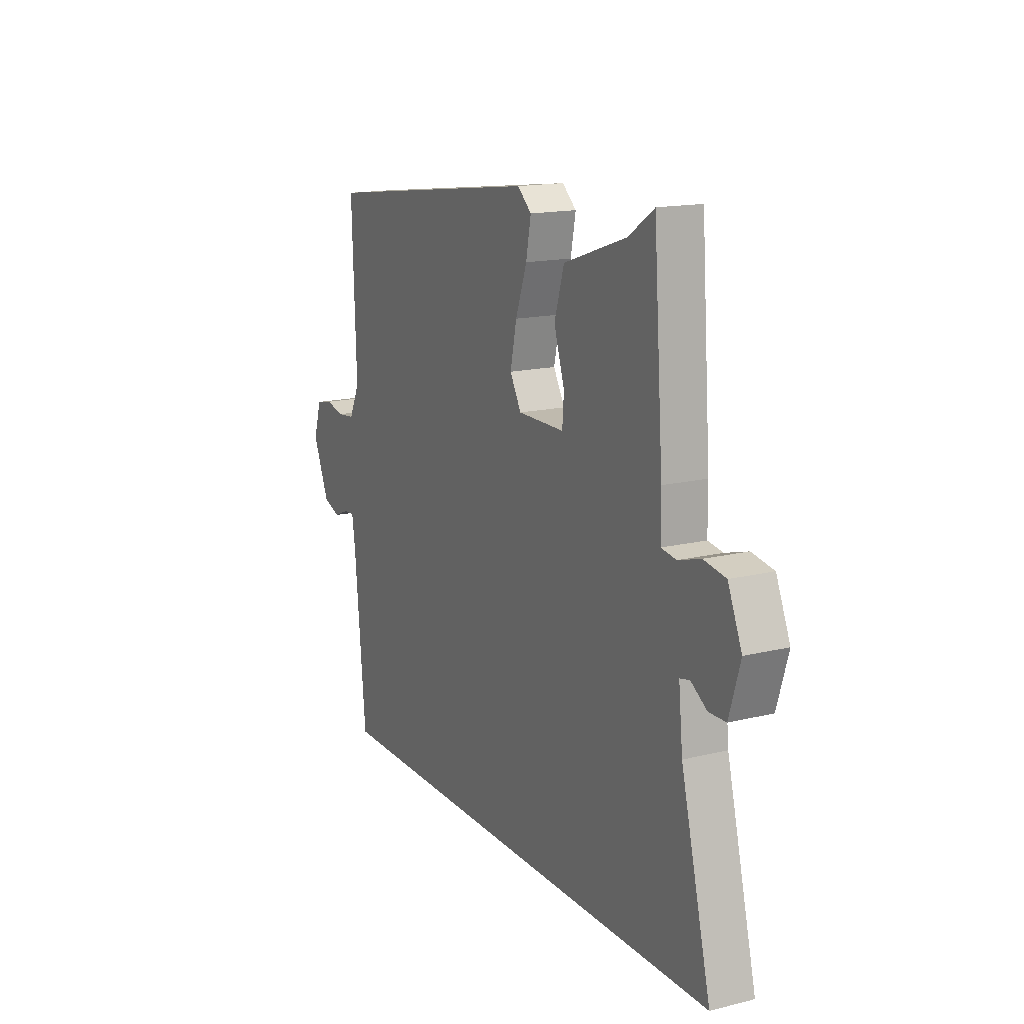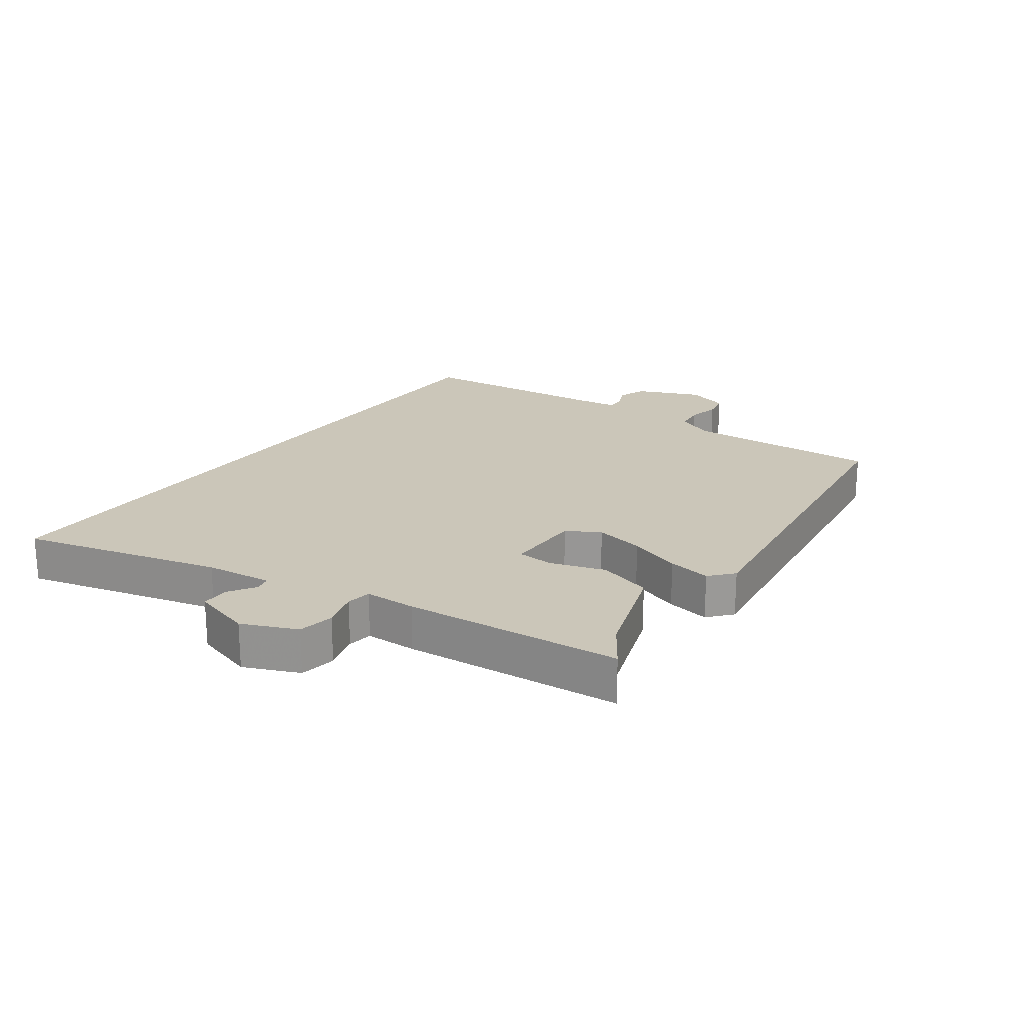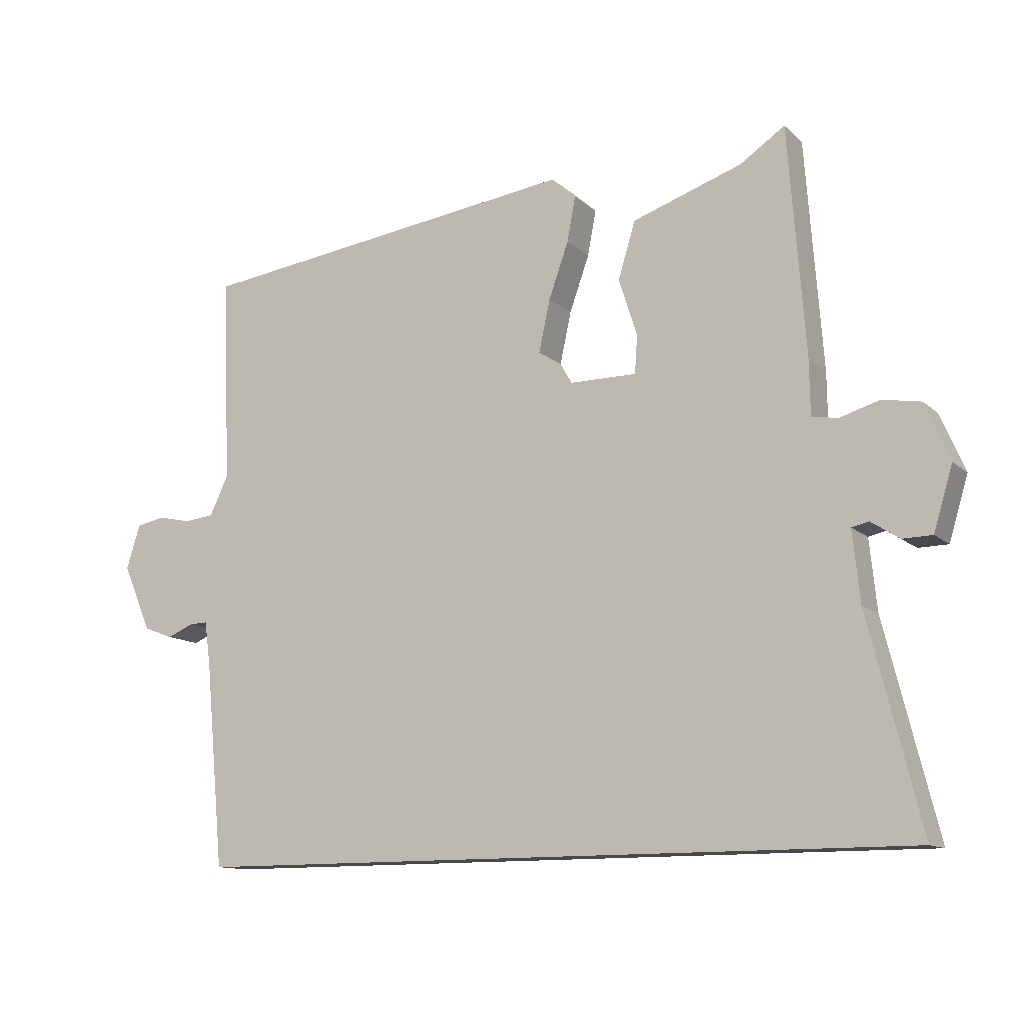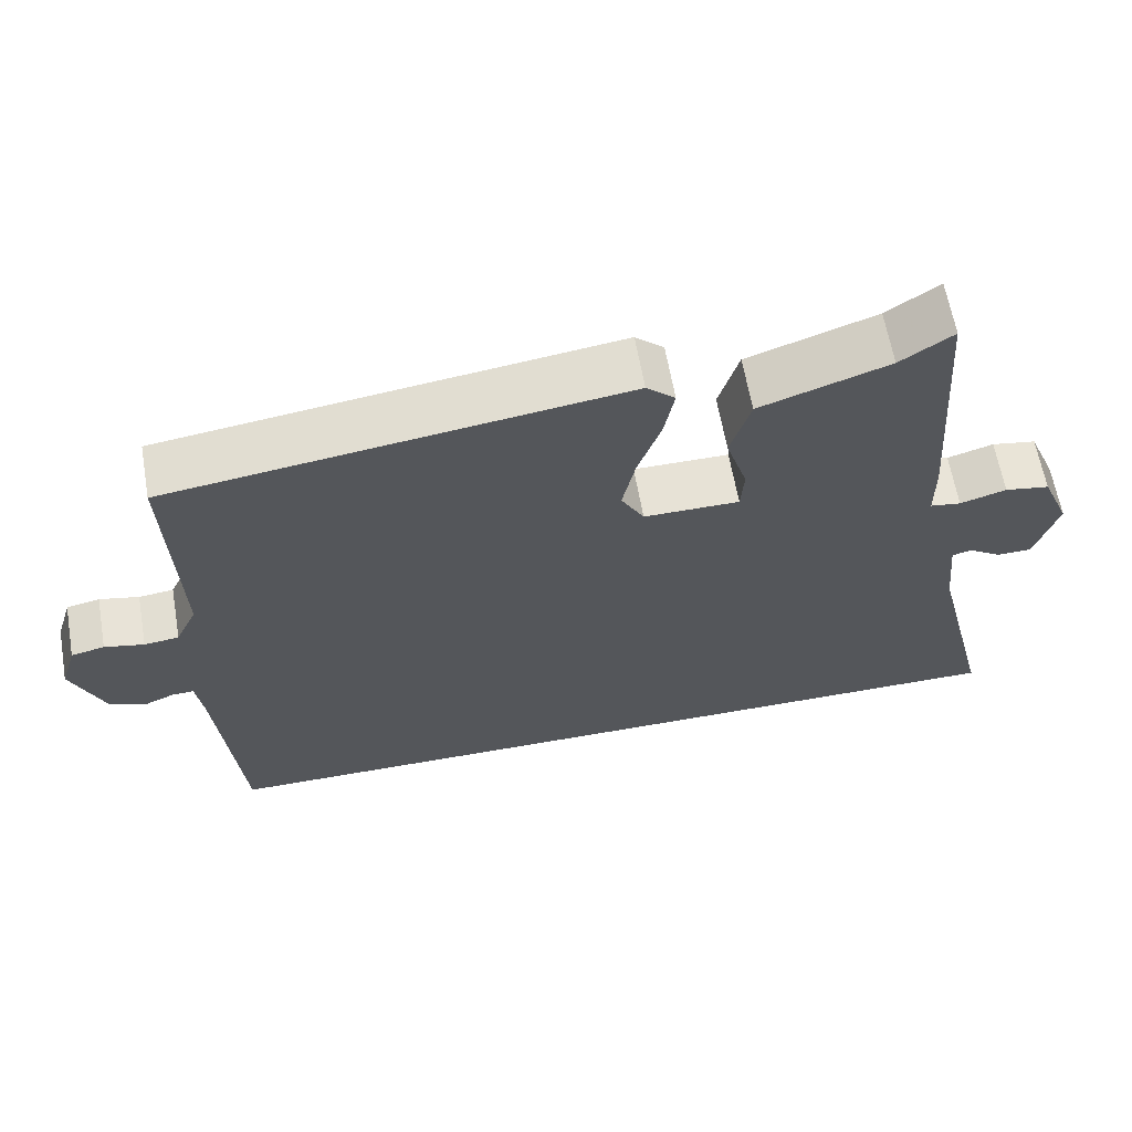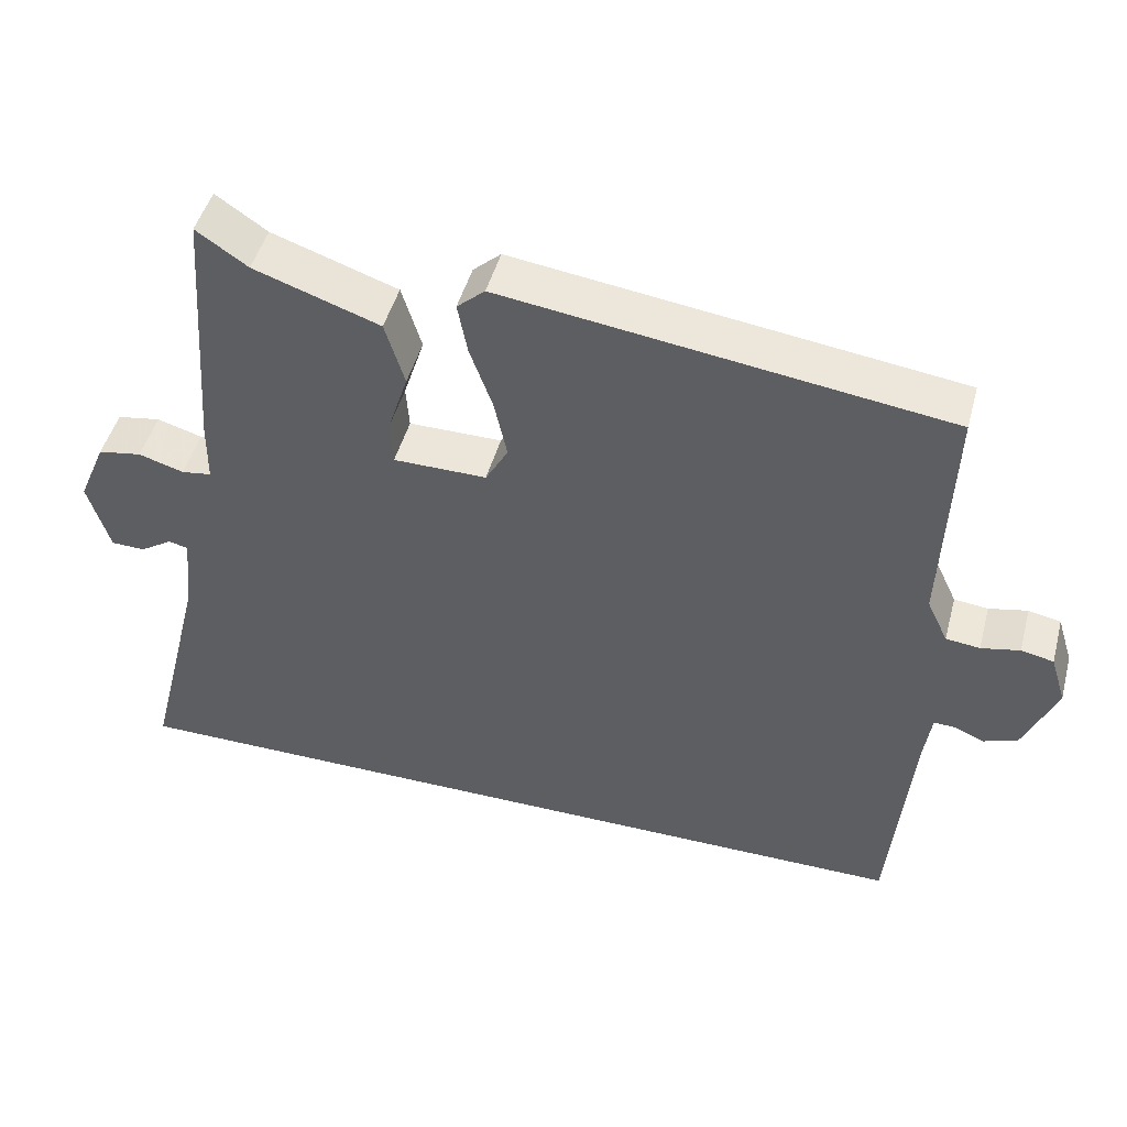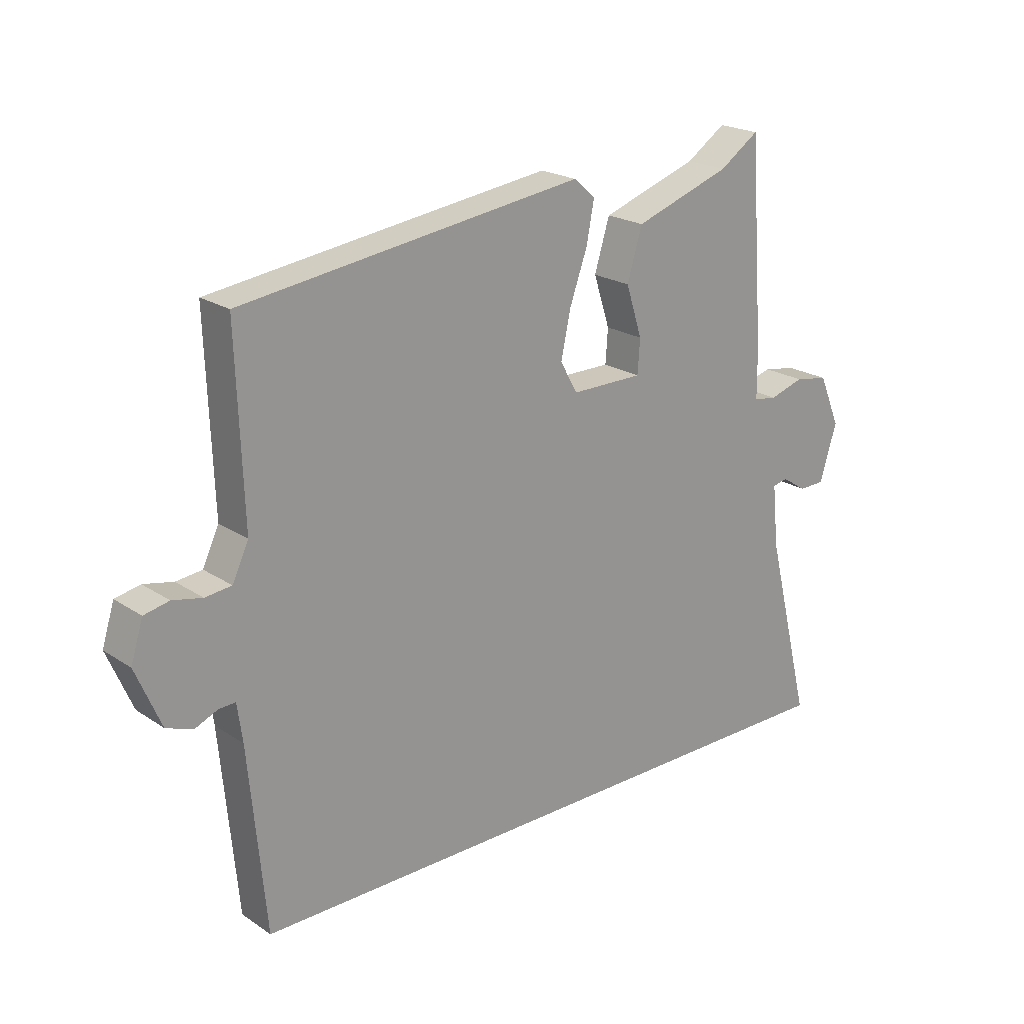
<metadata>
{"format":"obj","ext":"obj","renderer":"f3d","projection":"perspective","resolution":1024,"background":"white","views":[{"elev":15.7,"azim":-117.2,"up":"+Z"},{"elev":21.0,"azim":-54.4,"up":"+Y"},{"elev":-12.2,"azim":-152.2,"up":"+Z"},{"elev":63.1,"azim":170.0,"up":"+Z"},{"elev":47.5,"azim":15.0,"up":"+Z"},{"elev":21.5,"azim":139.1,"up":"+Z"}]}
</metadata>
<code>
v -0.617 0.07 -0.5
v -0.537 0.07 -0.181
v -0.526 0.07 -0.074
v -0.552 0.07 -0.068
v -0.595 0.07 -0.096
v -0.64 0.07 -0.095
v -0.669 0.07 0.001
v -0.632 0.07 0.088
v -0.574 0.07 0.098
v -0.514 0.07 0.08
v -0.474 0.07 0.086
v -0.473 0.07 0.168
v -0.447 0.07 0.516
v -0.379 0.07 0.47
v -0.212 0.07 0.413
v -0.186 0.07 0.327
v -0.214 0.07 0.24
v -0.21 0.07 0.182
v -0.086 0.07 0.182
v -0.056 0.07 0.235
v -0.073 0.07 0.314
v -0.103 0.07 0.398
v -0.116 0.07 0.467
v -0.079 0.07 0.5
v 0.508 0.07 0.422
v 0.497 0.07 0.107
v 0.525 0.07 0.048
v 0.57 0.07 0.043
v 0.621 0.07 0.054
v 0.664 0.07 0.045
v 0.685 0.07 -0.022
v 0.642 0.07 -0.123
v 0.597 0.07 -0.14
v 0.557 0.07 -0.123
v 0.529 0.07 -0.122
v 0.52 0.07 -0.187
v 0.491 0.07 -0.5
v -0.617 0 -0.5
v -0.537 0 -0.181
v -0.526 0 -0.074
v -0.552 0 -0.068
v -0.595 0 -0.096
v -0.64 0 -0.095
v -0.669 0 0.001
v -0.632 0 0.088
v -0.574 0 0.098
v -0.514 0 0.08
v -0.474 0 0.086
v -0.473 0 0.168
v -0.447 0 0.516
v -0.379 0 0.47
v -0.212 0 0.413
v -0.186 0 0.327
v -0.214 0 0.24
v -0.21 0 0.182
v -0.086 0 0.182
v -0.056 0 0.235
v -0.073 0 0.314
v -0.103 0 0.398
v -0.116 0 0.467
v -0.079 0 0.5
v 0.508 0 0.422
v 0.497 0 0.107
v 0.525 0 0.048
v 0.57 0 0.043
v 0.621 0 0.054
v 0.664 0 0.045
v 0.685 0 -0.022
v 0.642 0 -0.123
v 0.597 0 -0.14
v 0.557 0 -0.123
v 0.529 0 -0.122
v 0.52 0 -0.187
v 0.491 0 -0.5
f 36 37 1 2
f 35 36 2 3
f 34 35 3 4
f 31 32 33 34
f 31 34 4
f 28 29 30 31
f 27 28 31 4
f 26 27 4
f 25 26 4
f 21 22 23 24
f 20 21 24 25
f 19 20 25
f 14 15 16 17
f 14 17 18
f 11 12 13 14
f 11 14 18
f 7 8 9 10
f 7 10 11
f 4 5 6 7
f 19 25 4
f 11 18 19
f 4 7 11 19
f 39 38 74 73
f 40 39 73 72
f 41 40 72 71
f 71 70 69 68
f 41 71 68
f 68 67 66 65
f 41 68 65 64
f 41 64 63
f 41 63 62
f 61 60 59 58
f 62 61 58 57
f 62 57 56
f 54 53 52 51
f 55 54 51
f 51 50 49 48
f 55 51 48
f 47 46 45 44
f 48 47 44
f 44 43 42 41
f 41 62 56
f 56 55 48
f 56 48 44 41
f 1 38 39 2
f 2 39 40 3
f 3 40 41 4
f 4 41 42 5
f 5 42 43 6
f 6 43 44 7
f 7 44 45 8
f 8 45 46 9
f 9 46 47 10
f 10 47 48 11
f 11 48 49 12
f 12 49 50 13
f 13 50 51 14
f 14 51 52 15
f 15 52 53 16
f 16 53 54 17
f 17 54 55 18
f 18 55 56 19
f 19 56 57 20
f 20 57 58 21
f 21 58 59 22
f 22 59 60 23
f 23 60 61 24
f 24 61 62 25
f 25 62 63 26
f 26 63 64 27
f 27 64 65 28
f 28 65 66 29
f 29 66 67 30
f 30 67 68 31
f 31 68 69 32
f 32 69 70 33
f 33 70 71 34
f 34 71 72 35
f 35 72 73 36
f 36 73 74 37
f 37 74 38 1

</code>
